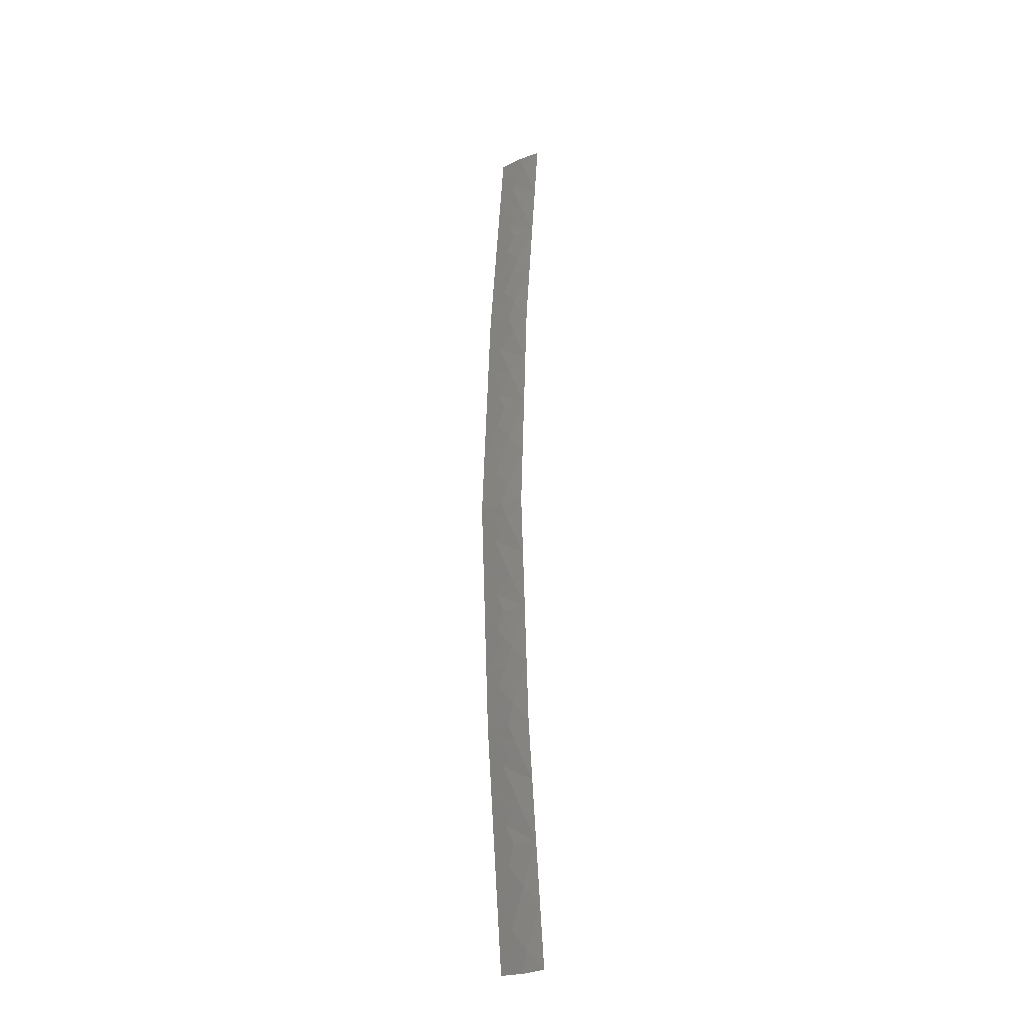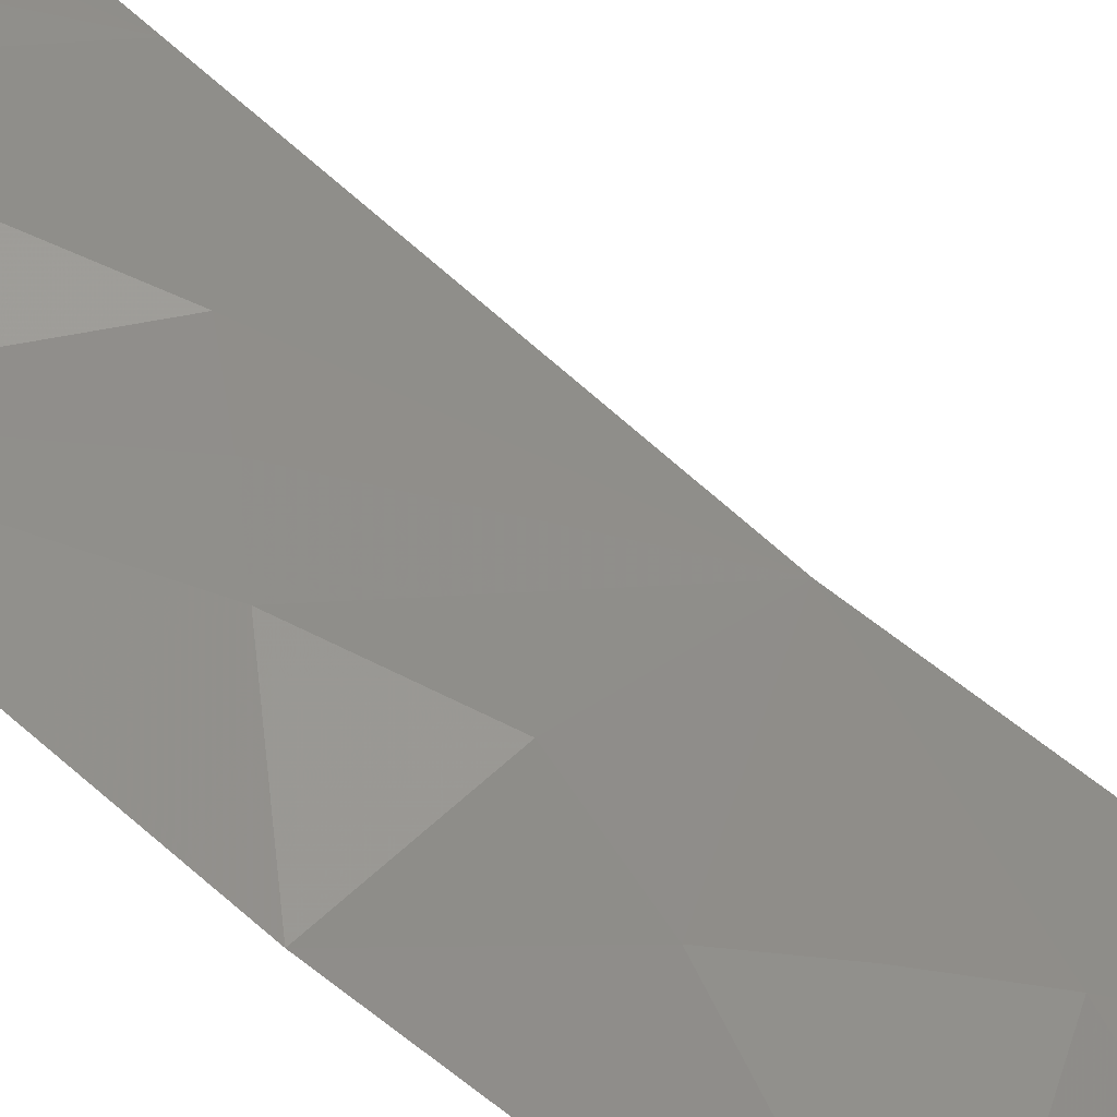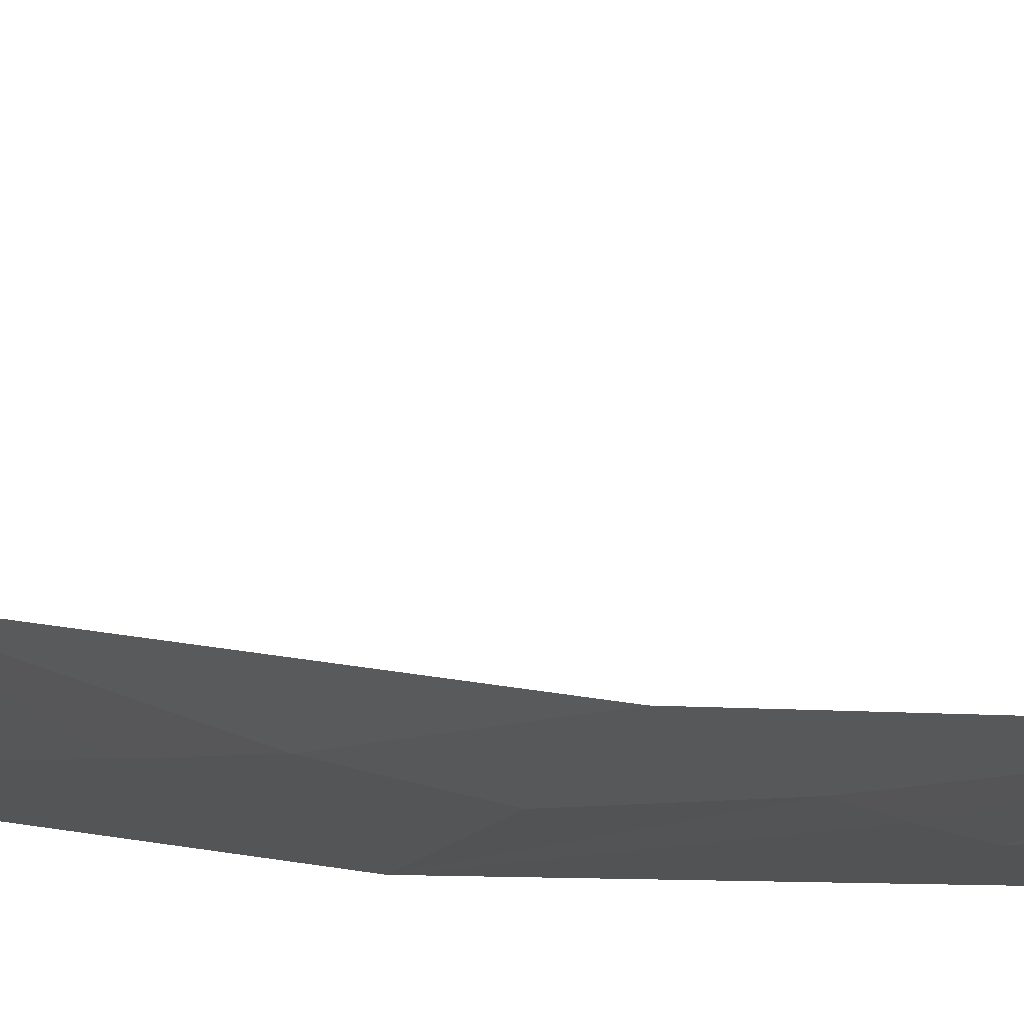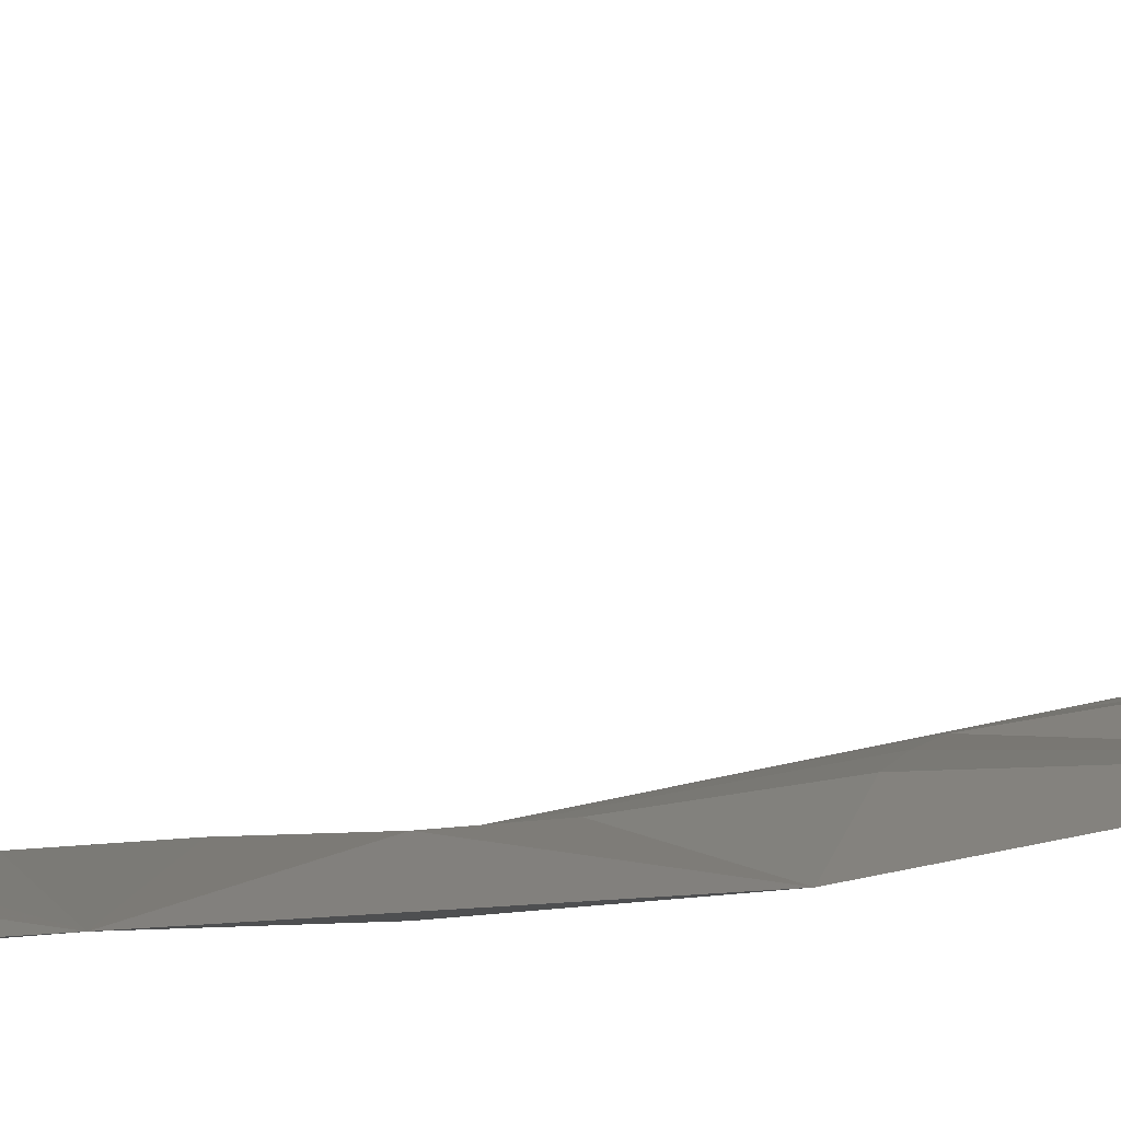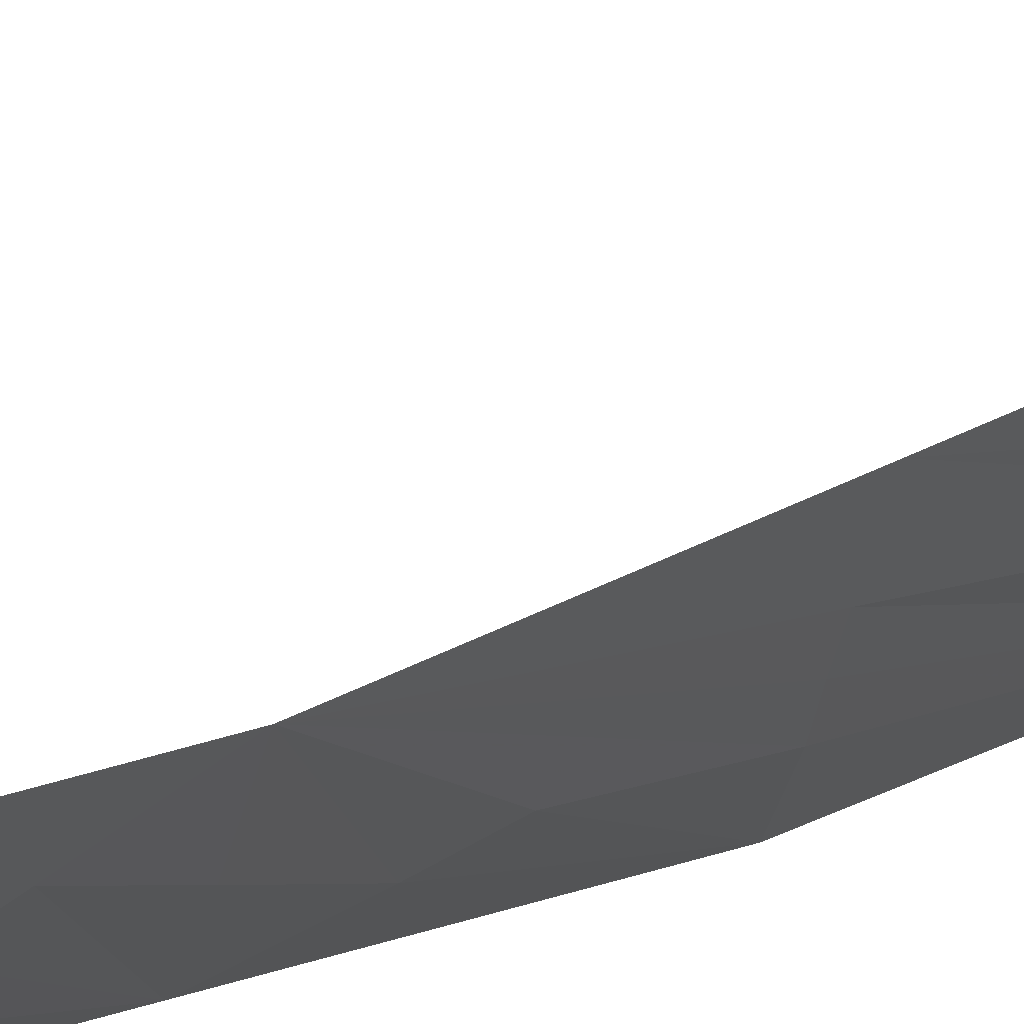
<metadata>
{"format":"stl","ext":"stl","renderer":"f3d","projection":"perspective","resolution":1024,"background":"white","views":[{"elev":-27.4,"azim":-144.9,"up":"+Y"},{"elev":50.3,"azim":-44.6,"up":"+Z"},{"elev":-11.7,"azim":-112.4,"up":"+Z"},{"elev":7.8,"azim":-130.8,"up":"+Z"},{"elev":-20.3,"azim":135.1,"up":"+Z"}]}
</metadata>
<code>
# stl→obj: 196 verts, 384 faces
v 0.0005557 0.2497 0.01613
v 0.1003 0.252 0.003497
v 0.1335 0.168 -0.001146
v 0.1 0.1252 -0.003367
v 0.2002 0.2536 0.004147
v 0.1999 0.1268 -0.003158
v 0.1996 0 -0.01046
v 0.0009894 0.4993 0.02877
v 0.1008 0.4997 0.0169
v 0.134 0.4177 0.01266
v 0.1006 0.3768 0.01025
v 0.2007 0.4993 0.0183
v 0.2004 0.3765 0.01122
v 0.1011 0.6225 0.02355
v 0.1344 0.5815 0.02171
v 0.2012 0.745 0.03246
v 0.2009 0.6221 0.02538
v 0.06649 0.08365 -0.004793
v 0.0003387 0.1249 0.009809
v 0.09302 0 -0.01002
v 0.0001218 0 0.003488
v 0.001423 0.7489 0.04141
v 0.1014 0.7473 0.0303
v 0.06774 0.6648 0.02598
v 0.001206 0.6241 0.03509
v 0.2017 0.9986 0.04707
v 0.1017 0.8742 0.03717
v 0.06828 0.9158 0.03927
v 0.09512 0.9992 0.04385
v 0.00164 0.8738 0.04773
v 0.001857 0.9986 0.05405
v 0.0007725 0.3745 0.02245
v 0.06703 0.3346 0.008496
v 0.1349 0.8311 0.03551
v 0.2015 0.8718 0.03976
v 0.1024 1.124 0.05704
v 0.1359 1.166 0.06238
v 0.2022 1.125 0.06034
v 0.002769 1.247 0.08017
v 0.1028 1.25 0.07031
v 0.2027 1.251 0.07361
v 0.2036 1.496 0.0993
v 0.1037 1.497 0.09621
v 0.1374 1.578 0.1056
v 0.204 1.618 0.1121
v 0.003681 1.496 0.1063
v 0.1042 1.619 0.1091
v 0.2045 1.741 0.125
v 0.1033 1.374 0.08336
v 0.1368 1.415 0.08849
v 0.2031 1.374 0.08645
v 0.003225 1.372 0.09323
v 0.06967 1.332 0.07871
v 0.004593 1.744 0.1324
v 0.005049 1.869 0.1455
v 0.0718 1.911 0.1395
v 0.1051 1.87 0.1354
v 0.005505 1.993 0.1585
v 0.09879 1.993 0.1483
v 0.2054 1.993 0.1515
v 0.1047 1.743 0.1221
v 0.07088 1.661 0.1132
v 0.004137 1.62 0.1193
v 0.2049 1.867 0.1383
v 0.1383 1.827 0.1317
v 0.06876 1.082 0.05245
v 0.002313 1.123 0.06711
v 0.09391 0 0.01191
v 0.06781 0.08239 0.01901
v 0.1022 0.1241 0.01749
v 0.1028 0.6214 0.04445
v 0.06857 0.6636 0.0498
v 0.103 0.7462 0.05121
v 0.1023 0.2509 0.02437
v 0.06813 0.3334 0.03231
v 0.1026 0.3757 0.03113
v 0.1356 0.1672 0.01424
v 0.1027 0.4985 0.03779
v 0.1362 0.5806 0.03713
v 0.136 0.4168 0.02805
v 0.09523 0.9975 0.06568
v 0.0689 0.9146 0.0631
v 0.1032 0.873 0.05808
v 0.1366 0.8302 0.05095
v 0.1043 1.248 0.09106
v 0.07022 1.33 0.1023
v 0.1048 1.372 0.1041
v 0.1066 1.867 0.1561
v 0.07234 1.909 0.1631
v 0.09891 1.993 0.1702
v 0.1057 1.617 0.1298
v 0.07142 1.659 0.1369
v 0.1061 1.741 0.1429
v 0.1375 1.165 0.0777
v 0.1038 1.121 0.07779
v 0.139 1.576 0.1209
v 0.1052 1.494 0.117
v 0.1399 1.825 0.1471
v 0.1384 1.413 0.1038
v 0.0693 1.08 0.07609
v 0.0005557 -0.2497 0.01613
v 0.1 -0.1252 -0.003367
v 0.1335 -0.168 -0.001146
v 0.1003 -0.252 0.003497
v 0.1999 -0.1268 -0.003158
v 0.2002 -0.2536 0.004147
v 0.0009894 -0.4993 0.02877
v 0.1006 -0.3768 0.01025
v 0.134 -0.4177 0.01266
v 0.1008 -0.4997 0.0169
v 0.2004 -0.3765 0.01122
v 0.2007 -0.4993 0.0183
v 0.1344 -0.5815 0.02171
v 0.1011 -0.6225 0.02355
v 0.2009 -0.6221 0.02538
v 0.2012 -0.745 0.03246
v 0.0003387 -0.1249 0.009809
v 0.06649 -0.08365 -0.004793
v 0.001423 -0.7489 0.04141
v 0.001206 -0.6241 0.03509
v 0.06774 -0.6648 0.02598
v 0.1014 -0.7473 0.0303
v 0.2017 -0.9986 0.04707
v 0.09512 -0.9992 0.04385
v 0.06828 -0.9158 0.03927
v 0.1017 -0.8742 0.03717
v 0.001857 -0.9986 0.05405
v 0.00164 -0.8738 0.04773
v 0.06703 -0.3346 0.008496
v 0.0007725 -0.3745 0.02245
v 0.1349 -0.8311 0.03551
v 0.2015 -0.8718 0.03976
v 0.2022 -1.125 0.06034
v 0.1359 -1.166 0.06238
v 0.1024 -1.124 0.05704
v 0.2027 -1.251 0.07361
v 0.1028 -1.25 0.07031
v 0.002769 -1.247 0.08017
v 0.2036 -1.496 0.0993
v 0.204 -1.618 0.1121
v 0.1374 -1.578 0.1056
v 0.1037 -1.497 0.09621
v 0.2045 -1.741 0.125
v 0.1042 -1.619 0.1091
v 0.003681 -1.496 0.1063
v 0.2031 -1.374 0.08645
v 0.1368 -1.415 0.08849
v 0.1033 -1.374 0.08336
v 0.06967 -1.332 0.07871
v 0.003225 -1.372 0.09323
v 0.004593 -1.744 0.1324
v 0.1051 -1.87 0.1354
v 0.0718 -1.911 0.1395
v 0.005049 -1.869 0.1455
v 0.2054 -1.993 0.1515
v 0.09879 -1.993 0.1483
v 0.005505 -1.993 0.1585
v 0.004137 -1.62 0.1193
v 0.07088 -1.661 0.1132
v 0.1047 -1.743 0.1221
v 0.1383 -1.827 0.1317
v 0.2049 -1.867 0.1383
v 0.06876 -1.082 0.05245
v 0.002313 -1.123 0.06711
v 0.06781 -0.08239 0.01901
v 0.1022 -0.1241 0.01749
v 0.06857 -0.6636 0.0498
v 0.1028 -0.6214 0.04445
v 0.103 -0.7462 0.05121
v 0.06813 -0.3334 0.03231
v 0.1023 -0.2509 0.02437
v 0.1026 -0.3757 0.03113
v 0.1356 -0.1672 0.01424
v 0.1362 -0.5806 0.03713
v 0.1027 -0.4985 0.03779
v 0.136 -0.4168 0.02805
v 0.1032 -0.873 0.05808
v 0.0689 -0.9146 0.0631
v 0.09523 -0.9975 0.06568
v 0.1366 -0.8302 0.05095
v 0.07022 -1.33 0.1023
v 0.1043 -1.248 0.09106
v 0.1048 -1.372 0.1041
v 0.07234 -1.909 0.1631
v 0.1066 -1.867 0.1561
v 0.09891 -1.993 0.1702
v 0.07142 -1.659 0.1369
v 0.1057 -1.617 0.1298
v 0.1061 -1.741 0.1429
v 0.1375 -1.165 0.0777
v 0.1038 -1.121 0.07779
v 0.139 -1.576 0.1209
v 0.1052 -1.494 0.117
v 0.1399 -1.825 0.1471
v 0.1384 -1.413 0.1038
v 0.0693 -1.08 0.07609
f 1 2 3
f 1 3 4
f 5 6 3
f 5 3 2
f 7 4 3
f 7 3 6
f 8 9 10
f 8 10 11
f 12 13 10
f 12 10 9
f 5 11 10
f 5 10 13
f 8 14 15
f 8 15 9
f 16 17 15
f 16 15 14
f 12 9 15
f 12 15 17
f 1 4 18
f 1 18 19
f 7 20 18
f 7 18 4
f 21 19 18
f 21 18 20
f 22 23 24
f 22 24 25
f 16 14 24
f 16 24 23
f 8 25 24
f 8 24 14
f 26 27 28
f 26 28 29
f 22 30 28
f 22 28 27
f 31 29 28
f 31 28 30
f 1 32 33
f 1 33 2
f 8 11 33
f 8 33 32
f 5 2 33
f 5 33 11
f 22 27 34
f 22 34 23
f 26 35 34
f 26 34 27
f 16 23 34
f 16 34 35
f 26 36 37
f 26 37 38
f 39 40 37
f 39 37 36
f 41 38 37
f 41 37 40
f 42 43 44
f 42 44 45
f 46 47 44
f 46 44 43
f 48 45 44
f 48 44 47
f 41 49 50
f 41 50 51
f 46 43 50
f 46 50 49
f 42 51 50
f 42 50 43
f 39 52 53
f 39 53 40
f 46 49 53
f 46 53 52
f 41 40 53
f 41 53 49
f 54 55 56
f 54 56 57
f 58 59 56
f 58 56 55
f 60 57 56
f 60 56 59
f 54 61 62
f 54 62 63
f 48 47 62
f 48 62 61
f 46 63 62
f 46 62 47
f 60 64 65
f 60 65 57
f 48 61 65
f 48 65 64
f 54 57 65
f 54 65 61
f 26 29 66
f 26 66 36
f 31 67 66
f 31 66 29
f 39 36 66
f 39 66 67
f 21 68 69
f 21 69 19
f 7 70 69
f 7 69 68
f 1 19 69
f 1 69 70
f 8 71 72
f 8 72 25
f 16 73 72
f 16 72 71
f 22 25 72
f 22 72 73
f 1 74 75
f 1 75 32
f 5 76 75
f 5 75 74
f 8 32 75
f 8 75 76
f 7 6 77
f 7 77 70
f 5 74 77
f 5 77 6
f 1 70 77
f 1 77 74
f 8 78 79
f 8 79 71
f 12 17 79
f 12 79 78
f 16 71 79
f 16 79 17
f 12 78 80
f 12 80 13
f 8 76 80
f 8 80 78
f 5 13 80
f 5 80 76
f 26 81 82
f 26 82 83
f 31 30 82
f 31 82 81
f 22 83 82
f 22 82 30
f 26 83 84
f 26 84 35
f 22 73 84
f 22 84 83
f 16 35 84
f 16 84 73
f 39 85 86
f 39 86 52
f 41 87 86
f 41 86 85
f 46 52 86
f 46 86 87
f 54 88 89
f 54 89 55
f 60 90 89
f 60 89 88
f 58 55 89
f 58 89 90
f 46 91 92
f 46 92 63
f 48 93 92
f 48 92 91
f 54 63 92
f 54 92 93
f 41 85 94
f 41 94 38
f 39 95 94
f 39 94 85
f 26 38 94
f 26 94 95
f 48 91 96
f 48 96 45
f 46 97 96
f 46 96 91
f 42 45 96
f 42 96 97
f 60 88 98
f 60 98 64
f 54 93 98
f 54 98 88
f 48 64 98
f 48 98 93
f 41 51 99
f 41 99 87
f 42 97 99
f 42 99 51
f 46 87 99
f 46 99 97
f 39 67 100
f 39 100 95
f 31 81 100
f 31 100 67
f 26 95 100
f 26 100 81
f 101 102 103
f 101 103 104
f 7 105 103
f 7 103 102
f 106 104 103
f 106 103 105
f 107 108 109
f 107 109 110
f 106 111 109
f 106 109 108
f 112 110 109
f 112 109 111
f 107 110 113
f 107 113 114
f 112 115 113
f 112 113 110
f 116 114 113
f 116 113 115
f 101 117 118
f 101 118 102
f 21 20 118
f 21 118 117
f 7 102 118
f 7 118 20
f 119 120 121
f 119 121 122
f 107 114 121
f 107 121 120
f 116 122 121
f 116 121 114
f 123 124 125
f 123 125 126
f 127 128 125
f 127 125 124
f 119 126 125
f 119 125 128
f 101 104 129
f 101 129 130
f 106 108 129
f 106 129 104
f 107 130 129
f 107 129 108
f 119 122 131
f 119 131 126
f 116 132 131
f 116 131 122
f 123 126 131
f 123 131 132
f 123 133 134
f 123 134 135
f 136 137 134
f 136 134 133
f 138 135 134
f 138 134 137
f 139 140 141
f 139 141 142
f 143 144 141
f 143 141 140
f 145 142 141
f 145 141 144
f 136 146 147
f 136 147 148
f 139 142 147
f 139 147 146
f 145 148 147
f 145 147 142
f 138 137 149
f 138 149 150
f 136 148 149
f 136 149 137
f 145 150 149
f 145 149 148
f 151 152 153
f 151 153 154
f 155 156 153
f 155 153 152
f 157 154 153
f 157 153 156
f 151 158 159
f 151 159 160
f 145 144 159
f 145 159 158
f 143 160 159
f 143 159 144
f 155 152 161
f 155 161 162
f 151 160 161
f 151 161 152
f 143 162 161
f 143 161 160
f 123 135 163
f 123 163 124
f 138 164 163
f 138 163 135
f 127 124 163
f 127 163 164
f 21 117 165
f 21 165 68
f 101 166 165
f 101 165 117
f 7 68 165
f 7 165 166
f 107 120 167
f 107 167 168
f 119 169 167
f 119 167 120
f 116 168 167
f 116 167 169
f 101 130 170
f 101 170 171
f 107 172 170
f 107 170 130
f 106 171 170
f 106 170 172
f 7 166 173
f 7 173 105
f 101 171 173
f 101 173 166
f 106 105 173
f 106 173 171
f 107 168 174
f 107 174 175
f 116 115 174
f 116 174 168
f 112 175 174
f 112 174 115
f 112 111 176
f 112 176 175
f 106 172 176
f 106 176 111
f 107 175 176
f 107 176 172
f 123 177 178
f 123 178 179
f 119 128 178
f 119 178 177
f 127 179 178
f 127 178 128
f 123 132 180
f 123 180 177
f 116 169 180
f 116 180 132
f 119 177 180
f 119 180 169
f 138 150 181
f 138 181 182
f 145 183 181
f 145 181 150
f 136 182 181
f 136 181 183
f 151 154 184
f 151 184 185
f 157 186 184
f 157 184 154
f 155 185 184
f 155 184 186
f 145 158 187
f 145 187 188
f 151 189 187
f 151 187 158
f 143 188 187
f 143 187 189
f 136 133 190
f 136 190 182
f 123 191 190
f 123 190 133
f 138 182 190
f 138 190 191
f 143 140 192
f 143 192 188
f 139 193 192
f 139 192 140
f 145 188 192
f 145 192 193
f 155 162 194
f 155 194 185
f 143 189 194
f 143 194 162
f 151 185 194
f 151 194 189
f 136 183 195
f 136 195 146
f 145 193 195
f 145 195 183
f 139 146 195
f 139 195 193
f 138 191 196
f 138 196 164
f 123 179 196
f 123 196 191
f 127 164 196
f 127 196 179

</code>
